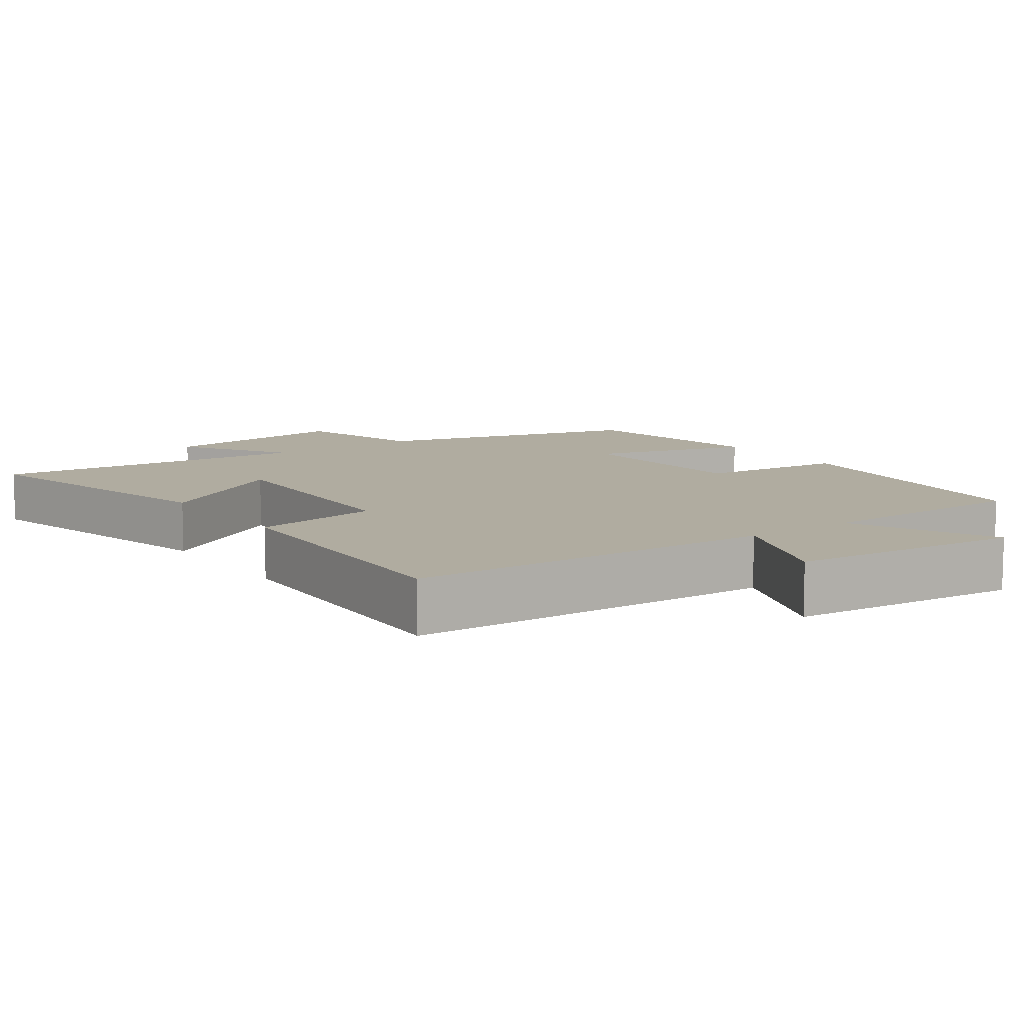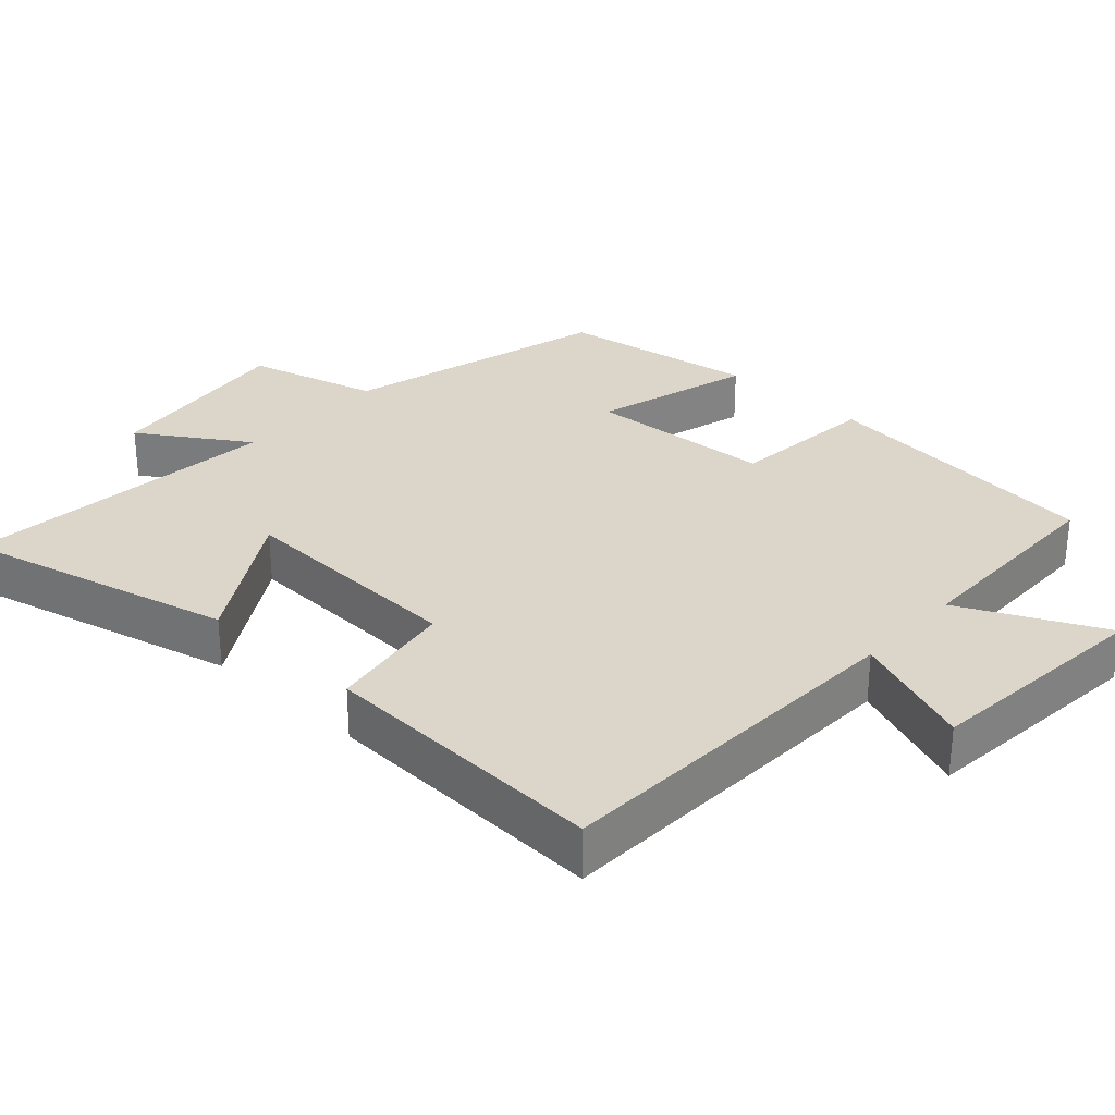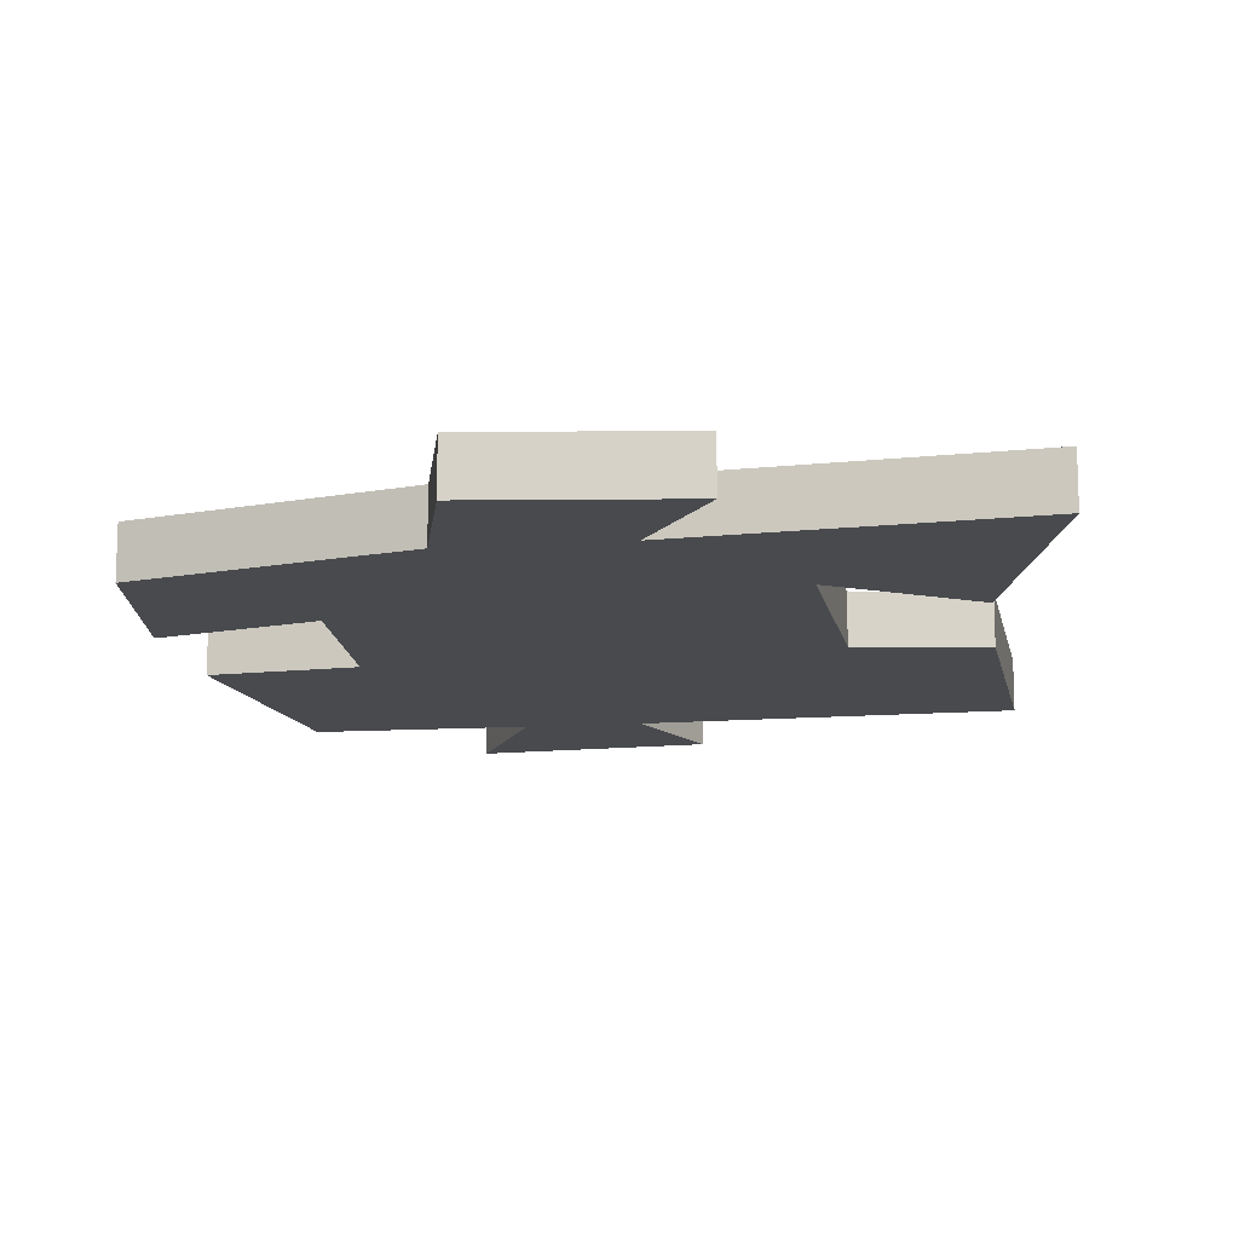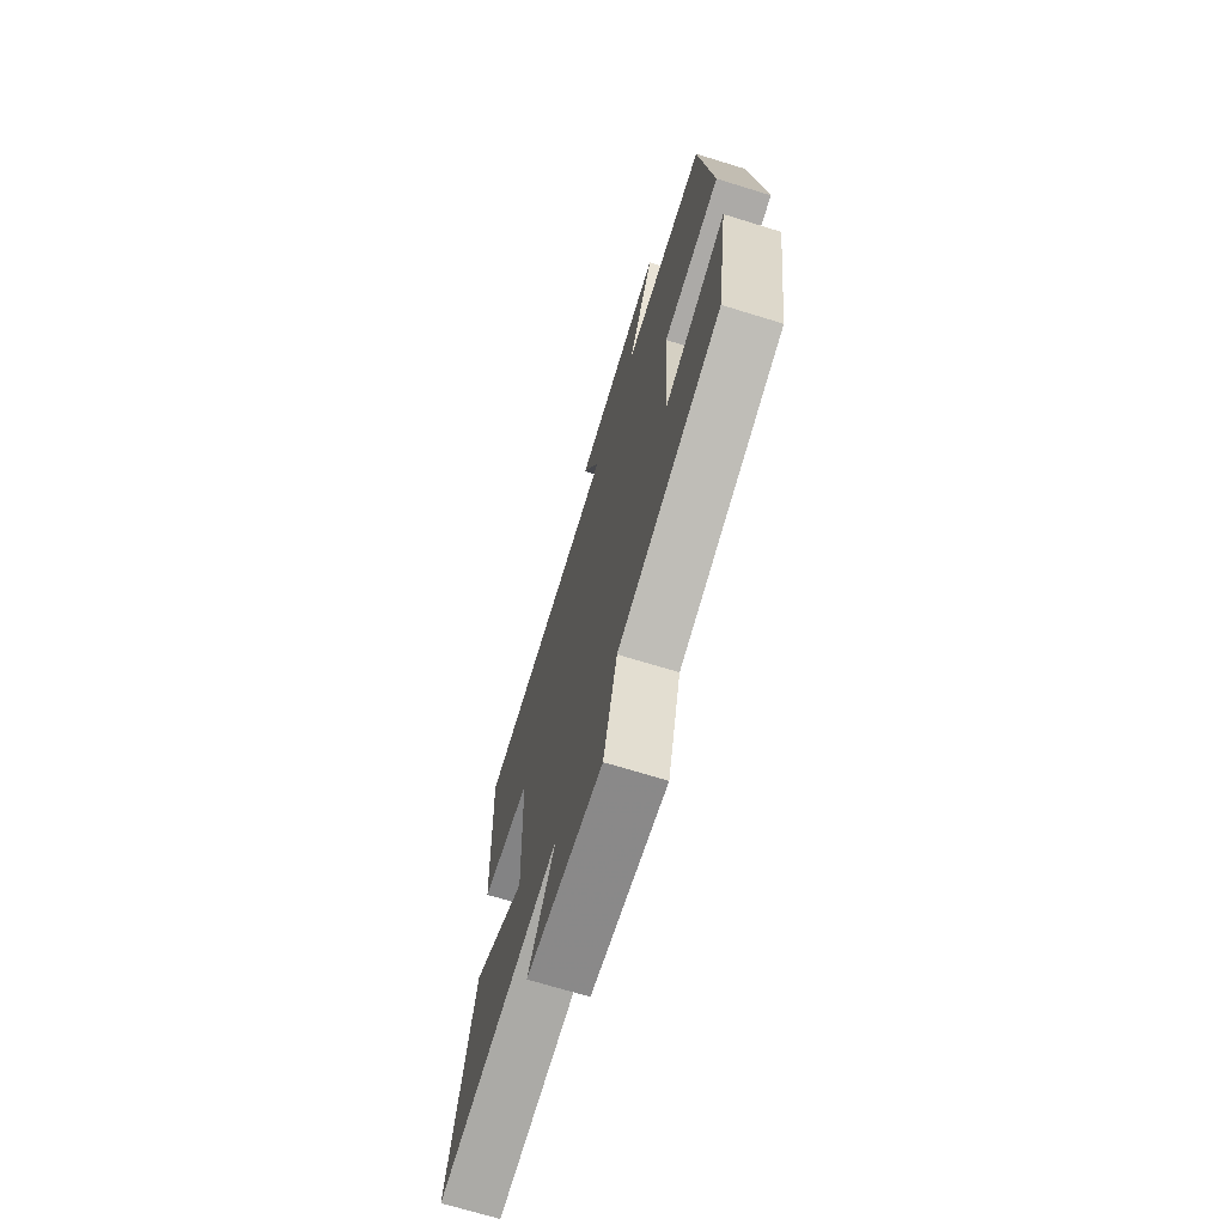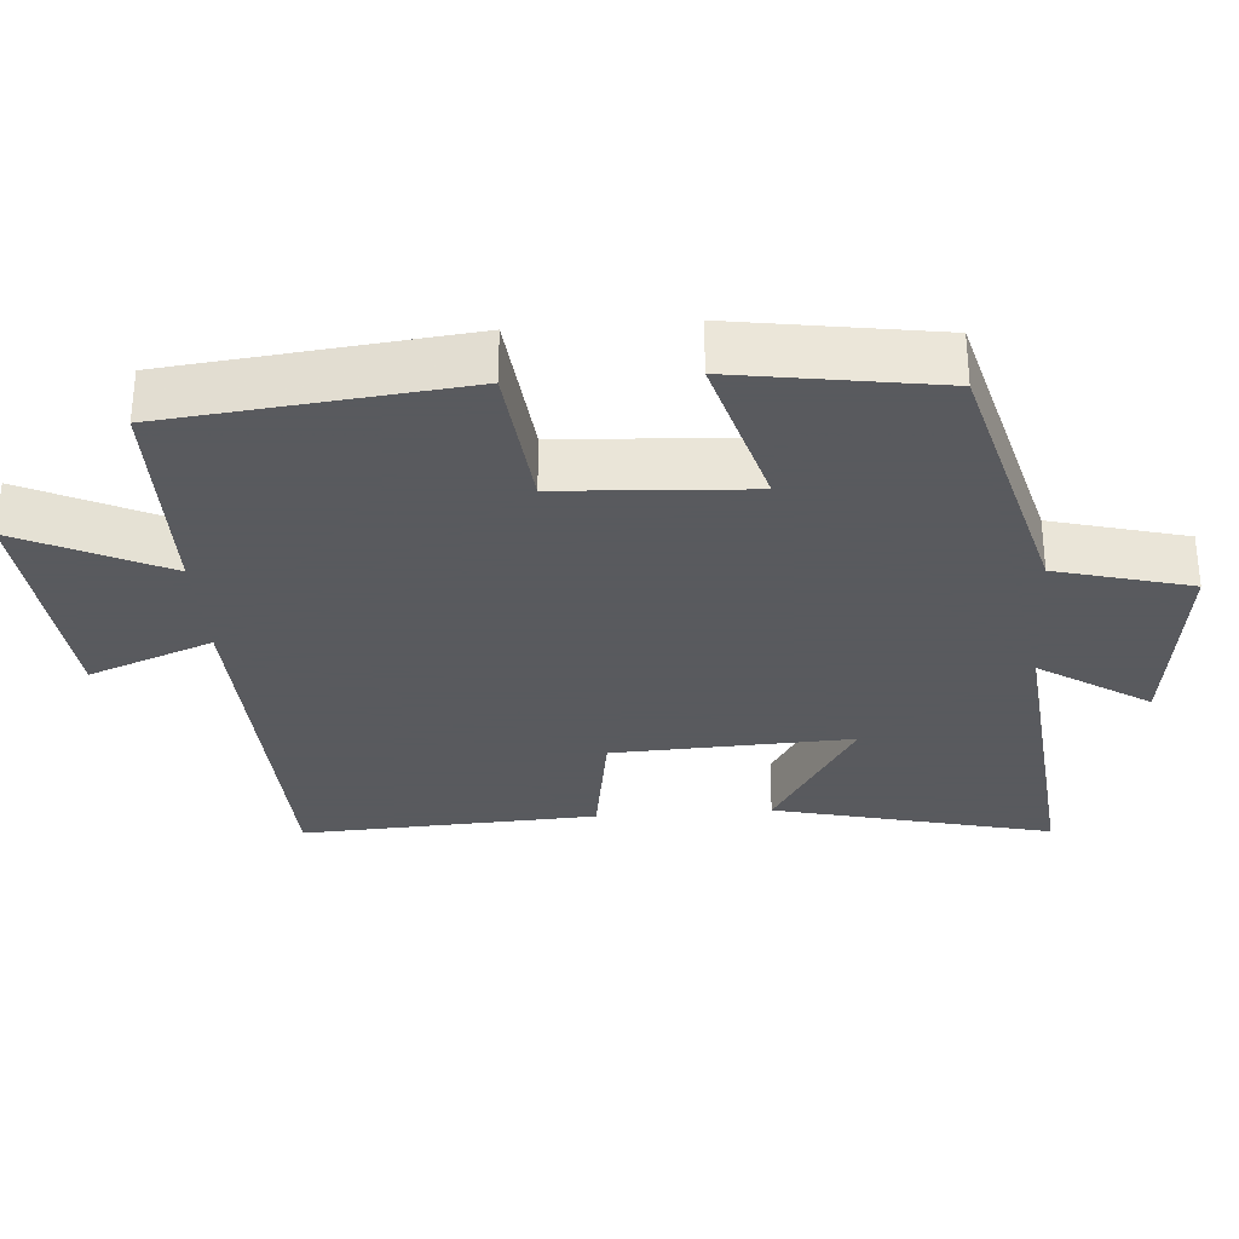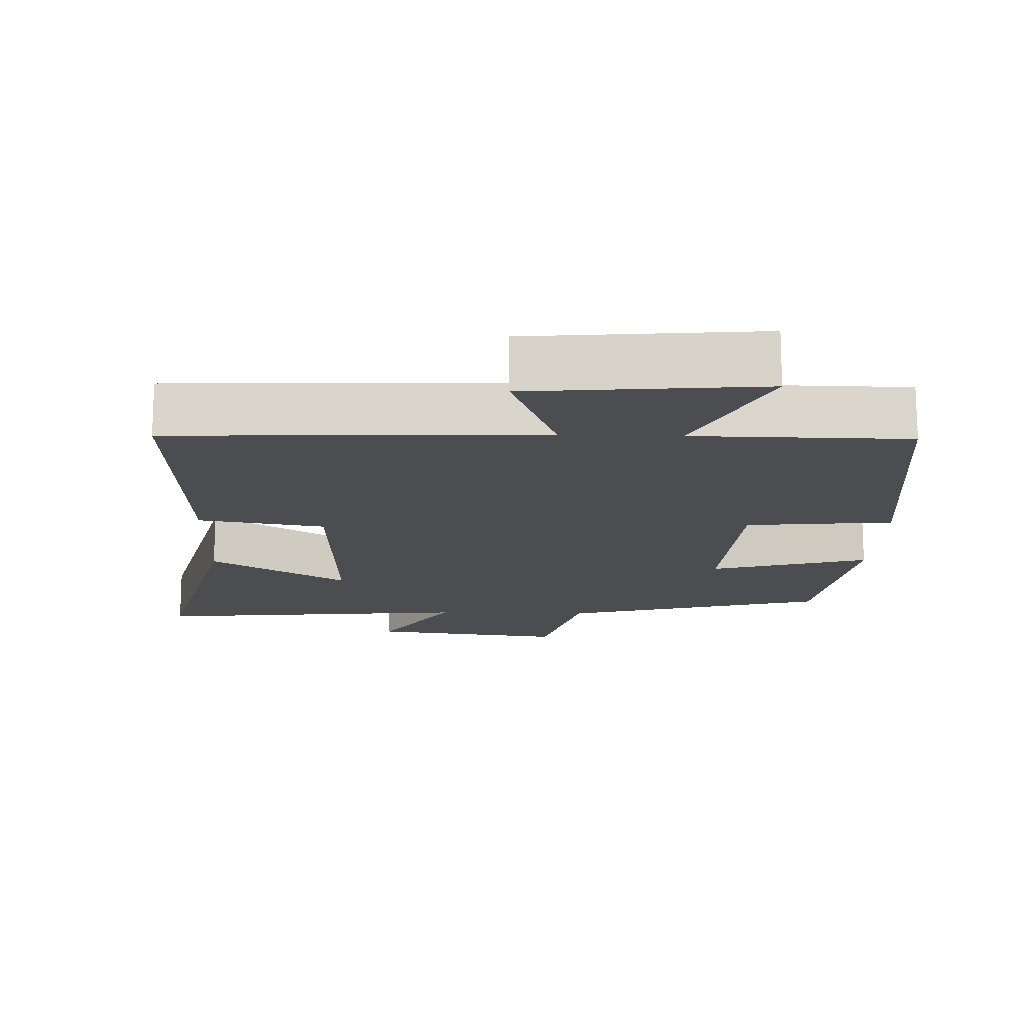
<metadata>
{"format":"obj","ext":"obj","renderer":"f3d","projection":"perspective","resolution":1024,"background":"white","views":[{"elev":10.0,"azim":-35.4,"up":"+Y"},{"elev":30.1,"azim":-47.6,"up":"+Y"},{"elev":-13.0,"azim":-171.7,"up":"+Y"},{"elev":-70.3,"azim":72.9,"up":"+Z"},{"elev":-31.2,"azim":94.3,"up":"+Y"},{"elev":-15.6,"azim":-1.9,"up":"+Y"}]}
</metadata>
<code>
v -0.52 0.07 0.479
v -0.005 0.07 0.5
v -0.071 0.07 0.67
v 0.253 0.07 0.7
v 0.157 0.07 0.5
v 0.457 0.07 0.497
v 0.5 0.07 0.095
v 0.294 0.07 0.074
v 0.278 0.07 -0.186
v 0.5 0.07 -0.123
v 0.457 0.07 -0.4
v 0.084 0.07 -0.5
v 0.035 0.07 -0.684
v -0.239 0.07 -0.65
v -0.142 0.07 -0.5
v -0.592 0.07 -0.544
v -0.5 0.07 -0.164
v -0.308 0.07 -0.281
v -0.322 0.07 0.045
v -0.5 0.07 0.074
v -0.52 0 0.479
v -0.005 0 0.5
v -0.071 0 0.67
v 0.253 0 0.7
v 0.157 0 0.5
v 0.457 0 0.497
v 0.5 0 0.095
v 0.294 0 0.074
v 0.278 0 -0.186
v 0.5 0 -0.123
v 0.457 0 -0.4
v 0.084 0 -0.5
v 0.035 0 -0.684
v -0.239 0 -0.65
v -0.142 0 -0.5
v -0.592 0 -0.544
v -0.5 0 -0.164
v -0.308 0 -0.281
v -0.322 0 0.045
v -0.5 0 0.074
f 19 20 1 2
f 18 19 2
f 15 16 17 18
f 15 18 2
f 12 13 14 15
f 11 12 15
f 10 11 15
f 9 10 15
f 8 9 15 2
f 7 8 2
f 6 7 2
f 5 6 2
f 2 3 4 5
f 22 21 40 39
f 22 39 38
f 38 37 36 35
f 22 38 35
f 35 34 33 32
f 35 32 31
f 35 31 30
f 35 30 29
f 22 35 29 28
f 22 28 27
f 22 27 26
f 22 26 25
f 25 24 23 22
f 1 21 22 2
f 2 22 23 3
f 3 23 24 4
f 4 24 25 5
f 5 25 26 6
f 6 26 27 7
f 7 27 28 8
f 8 28 29 9
f 9 29 30 10
f 10 30 31 11
f 11 31 32 12
f 12 32 33 13
f 13 33 34 14
f 14 34 35 15
f 15 35 36 16
f 16 36 37 17
f 17 37 38 18
f 18 38 39 19
f 19 39 40 20
f 20 40 21 1

</code>
